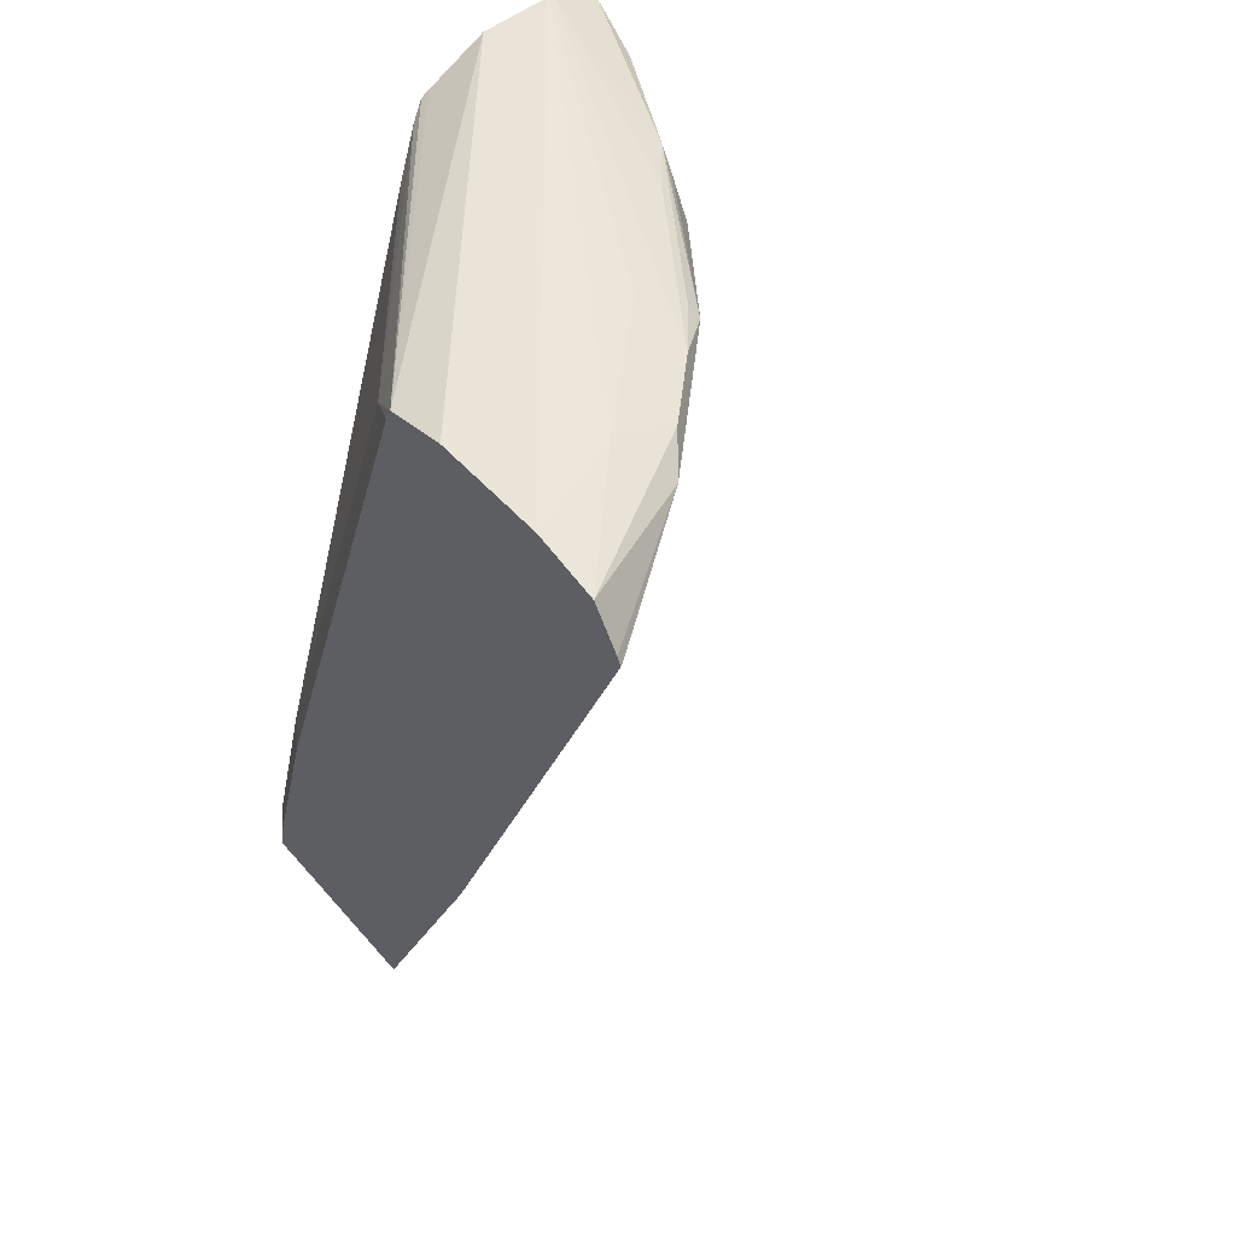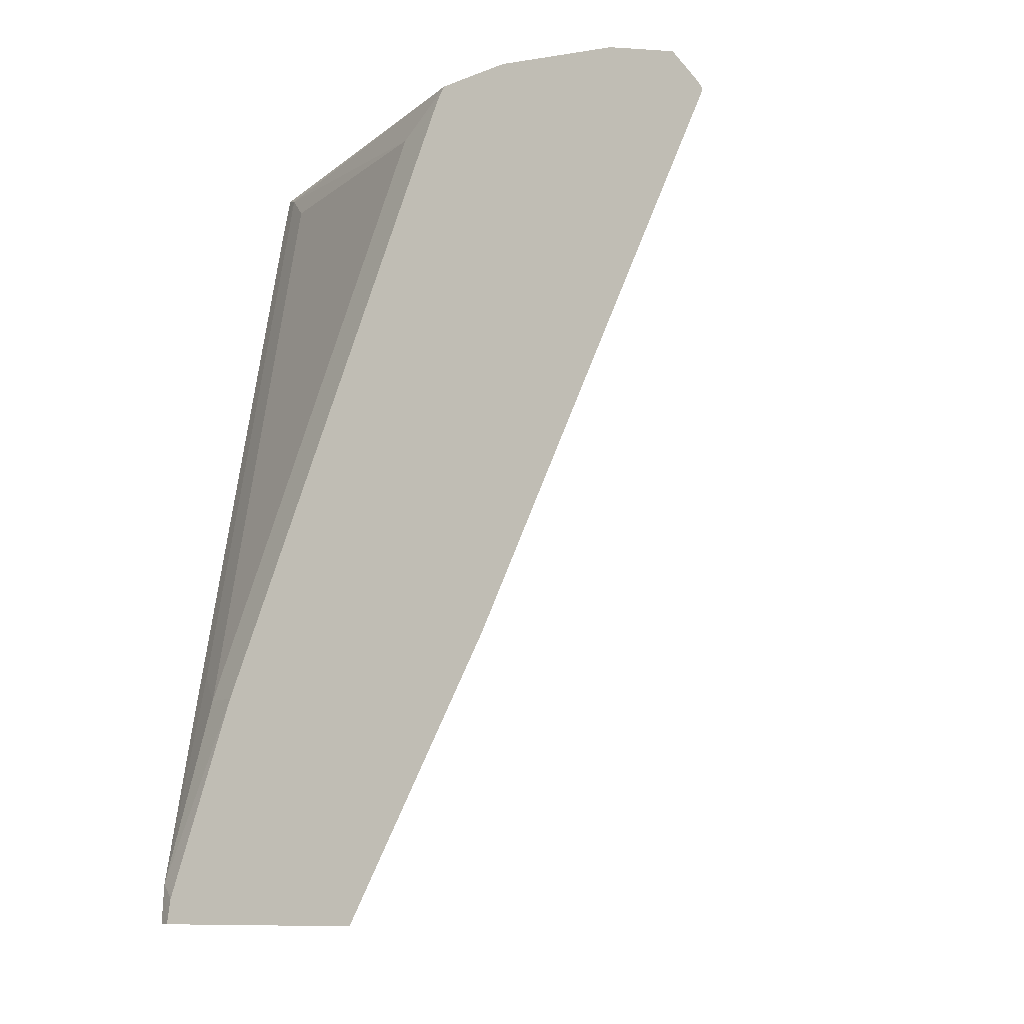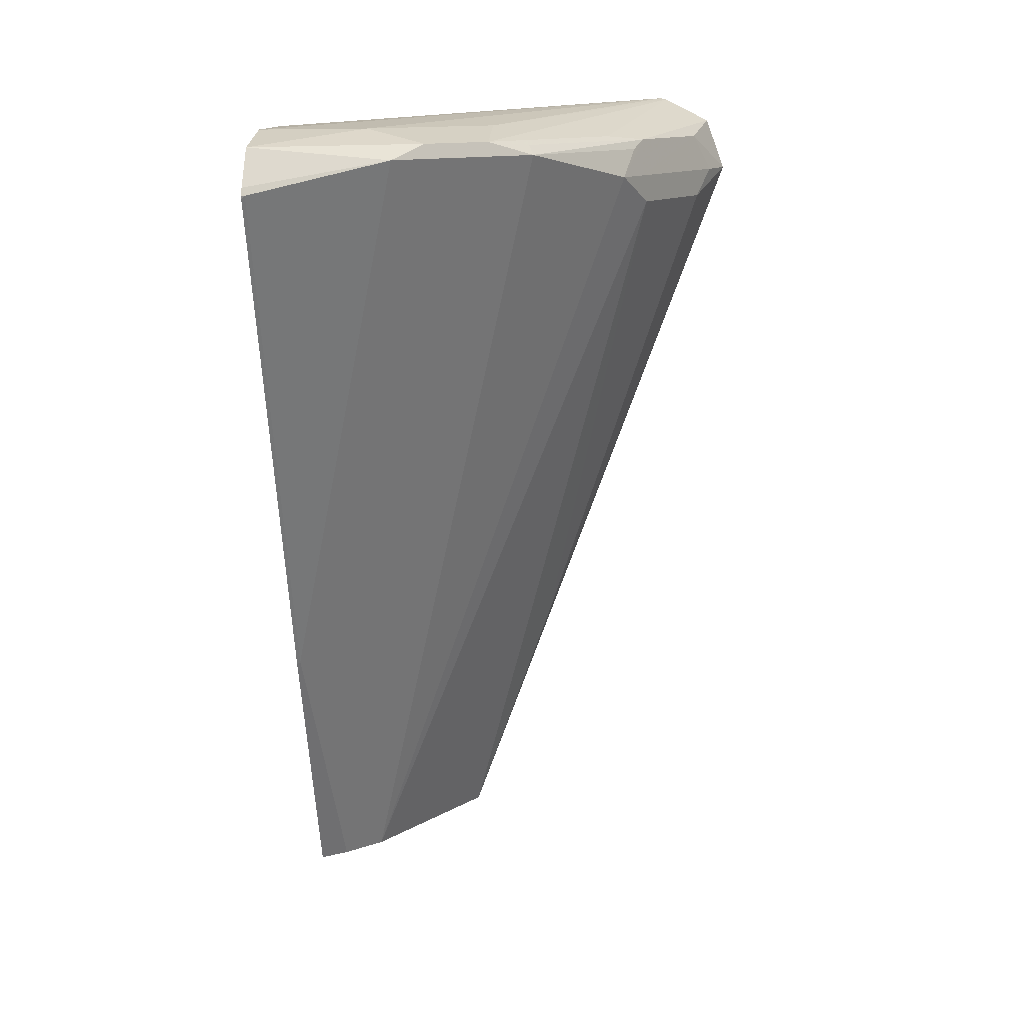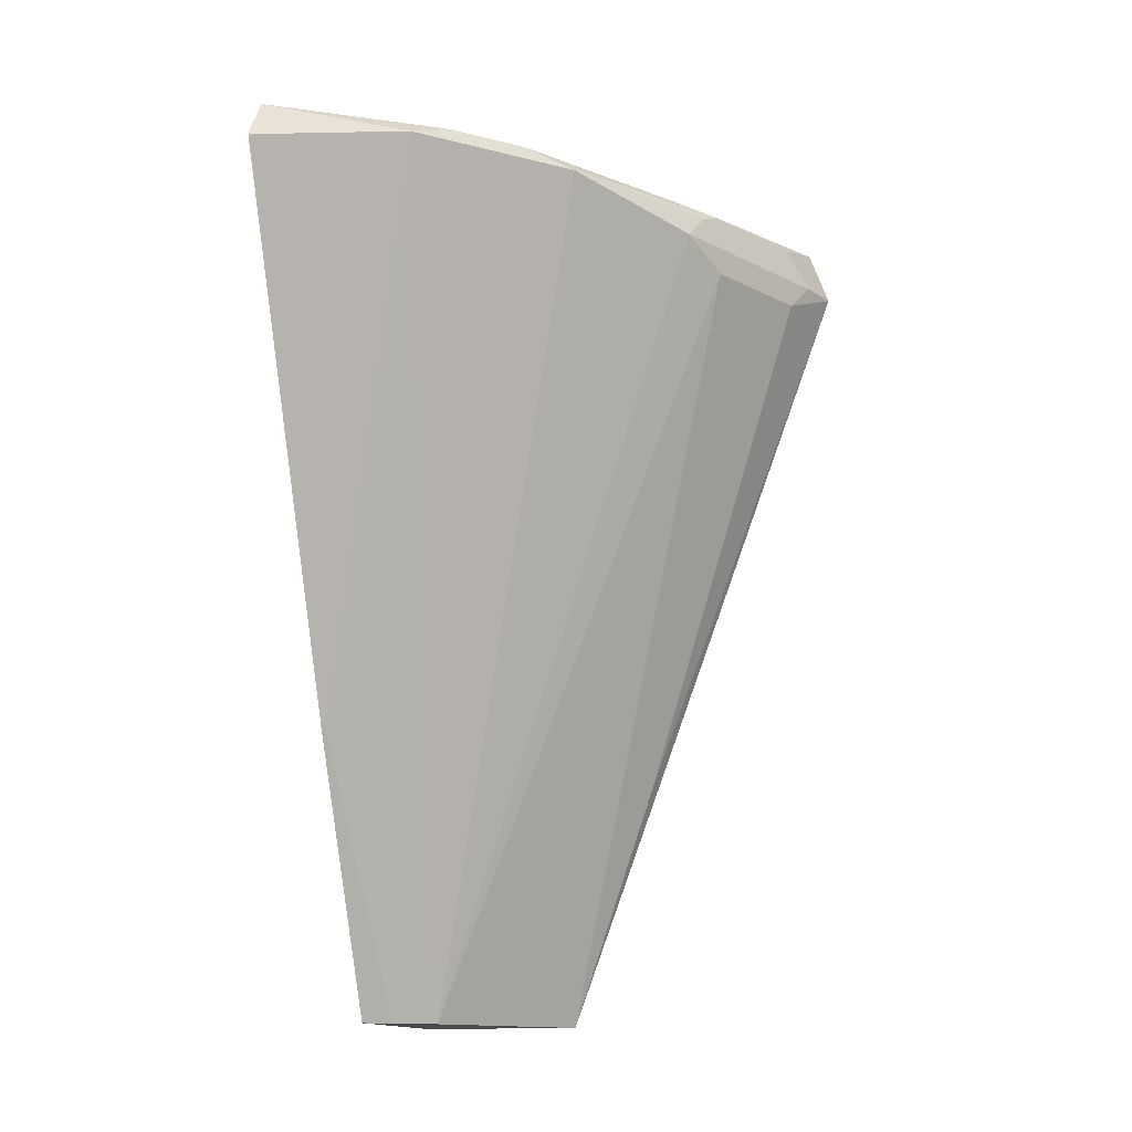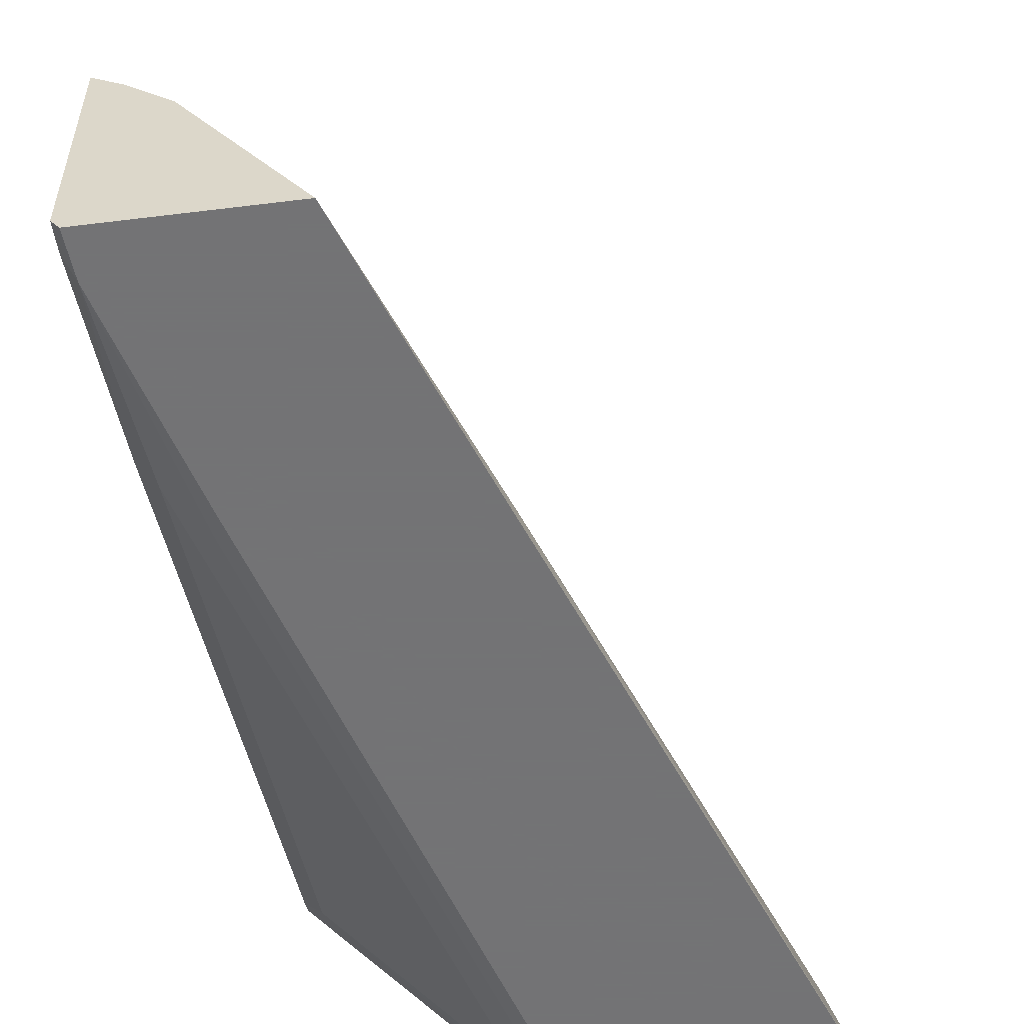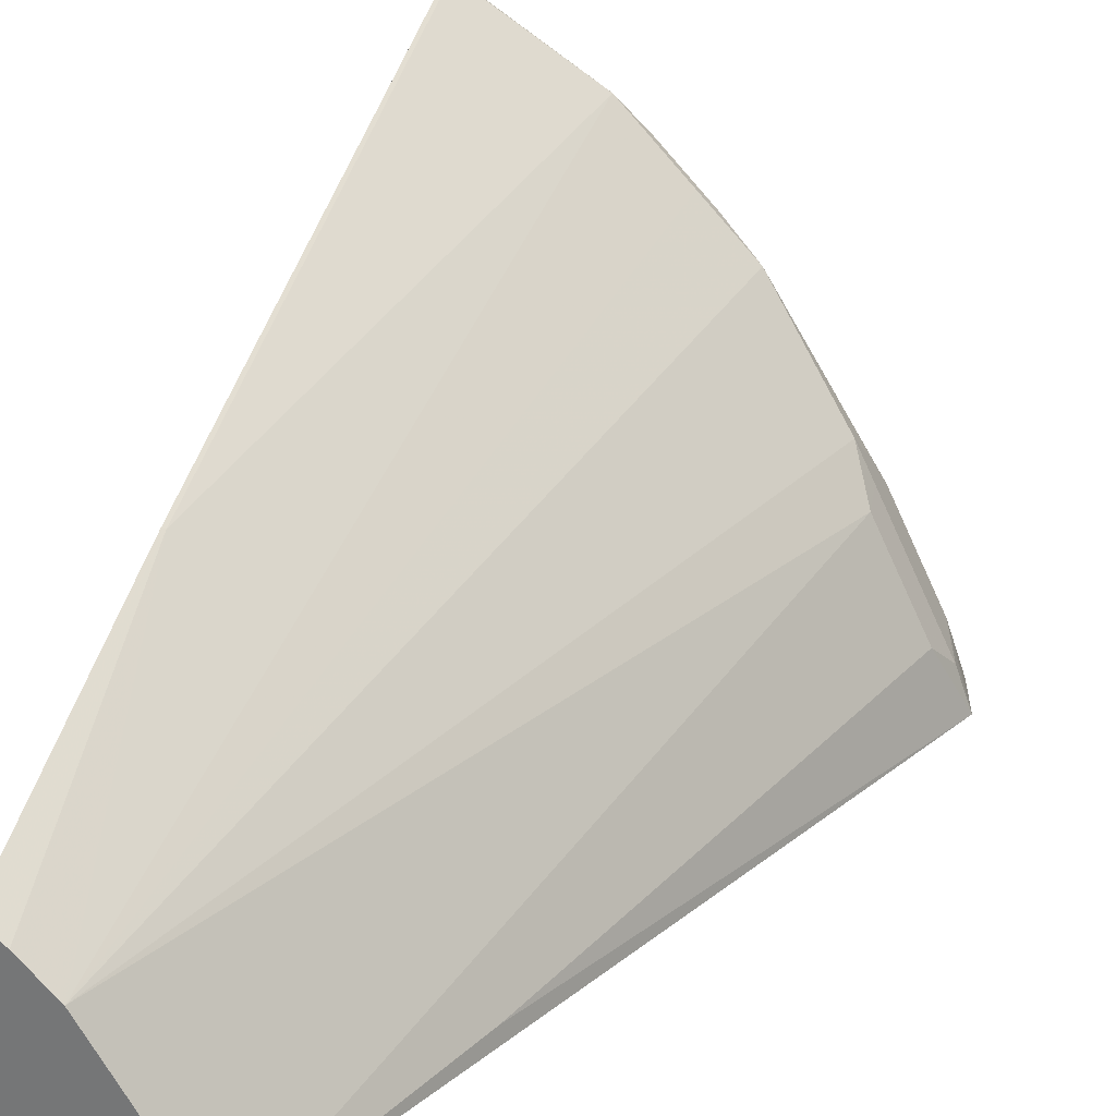
<metadata>
{"format":"obj","ext":"obj","renderer":"f3d","projection":"perspective","resolution":1024,"background":"white","views":[{"elev":47.8,"azim":-38.6,"up":"+Y"},{"elev":-10.0,"azim":-68.1,"up":"+Y"},{"elev":12.4,"azim":4.1,"up":"+Y"},{"elev":-13.3,"azim":14.3,"up":"+Y"},{"elev":-56.0,"azim":7.4,"up":"+Z"},{"elev":29.4,"azim":21.0,"up":"+Z"}]}
</metadata>
<code>
v 0.413 0.6221 0.6022
v 0.413 0.6206 0.6018
v 0.4147 0.6221 0.6013
v 0.413 0.626 0.6003
v 0.413 0.3407 0.4774
v 0.4821 0.6376 0.5521
v 0.4147 0.3422 0.4769
v 0.413 0.6454 0.5862
v 0.413 0.1897 0.4029
v 0.4899 0.6376 0.5443
v 0.5288 0.6454 0.5016
v 0.4977 0.6454 0.5326
v 0.447 0.1897 0.3743
v 0.4271 0.1897 0.393
v 0.4666 0.6532 0.5288
v 0.413 0.651 0.5609
v 0.413 0.1897 0.2925
v 0.521 0.6376 0.5132
v 0.5521 0.6376 0.4821
v 0.5495 0.6428 0.4769
v 0.6117 0.6428 0.3836
v 0.591 0.6454 0.4083
v 0.6251 0.6646 0.2867
v 0.5288 0.6532 0.4666
v 0.5031 0.1897 0.2867
v 0.6143 0.6065 0.3888
v 0.6014 0.6221 0.4147
v 0.6221 0.6654 0.2867
v 0.413 0.6532 0.5512
v 0.413 0.2033 0.2944
v 0.4187 0.211 0.2867
v 0.4169 0.1897 0.2867
v 0.6065 0.6376 0.3966
v 0.6428 0.6428 0.3214
v 0.6515 0.6515 0.2867
v 0.6117 0.6221 0.394
v 0.5521 0.3266 0.2955
v 0.6623 0.6221 0.2867
v 0.6454 0.6065 0.3266
v 0.6532 0.6221 0.3111
v 0.5842 0.6623 0.2867
v 0.413 0.6532 0.489
v 0.413 0.3111 0.3284
v 0.4238 0.3111 0.3111
v 0.4433 0.3266 0.2955
v 0.4476 0.3111 0.2867
v 0.5523 0.6448 0.2867
v 0.413 0.6454 0.4541
v 0.413 0.6482 0.4666
v 0.413 0.638 0.4503
v 0.4251 0.6221 0.4251
v 0.5171 0.6221 0.3111
v 0.5366 0.6376 0.2955
v 0.5409 0.6221 0.2867
v 0.5475 0.642 0.2867
f 26 37 39
f 23 55 47
f 23 47 41
f 23 41 28
f 23 28 24
f 26 36 27
f 25 38 37
f 26 39 40
f 26 40 36
f 23 54 55
f 25 37 26
f 23 46 54
f 21 36 34
f 23 32 31
f 23 25 32
f 23 38 25
f 23 35 38
f 21 27 36
f 21 33 27
f 21 23 22
f 21 35 23
f 21 34 35
f 19 21 20
f 23 31 46
f 28 41 42
f 53 55 54
f 30 43 31
f 19 33 21
f 51 53 52
f 48 51 50
f 48 53 51
f 48 55 53
f 47 55 48
f 45 54 46
f 45 53 54
f 45 52 53
f 44 52 45
f 44 51 52
f 28 42 29
f 44 50 51
f 41 49 42
f 41 48 49
f 41 47 48
f 38 40 39
f 37 38 39
f 34 38 35
f 34 40 38
f 34 36 40
f 31 45 46
f 31 44 45
f 31 43 44
f 43 50 44
f 19 27 33
f 17 31 32
f 17 30 31
f 6 12 8
f 6 11 12
f 6 10 11
f 5 9 7
f 4 6 8
f 3 7 6
f 3 6 4
f 2 7 3
f 2 5 7
f 1 5 2
f 1 9 5
f 1 17 9
f 1 30 17
f 1 43 30
f 1 50 43
f 1 48 50
f 1 49 48
f 1 42 49
f 1 29 42
f 1 16 29
f 1 8 16
f 1 4 8
f 1 3 4
f 6 7 13
f 6 13 10
f 1 2 3
f 7 14 13
f 15 29 16
f 15 28 29
f 15 24 28
f 13 19 18
f 13 27 19
f 13 26 27
f 7 9 14
f 11 15 12
f 11 24 15
f 11 23 24
f 11 22 23
f 13 25 26
f 11 20 21
f 11 21 22
f 8 15 16
f 9 17 32
f 9 32 25
f 9 25 13
f 8 12 15
f 10 18 11
f 10 13 18
f 11 18 19
f 11 19 20
f 9 13 14

</code>
